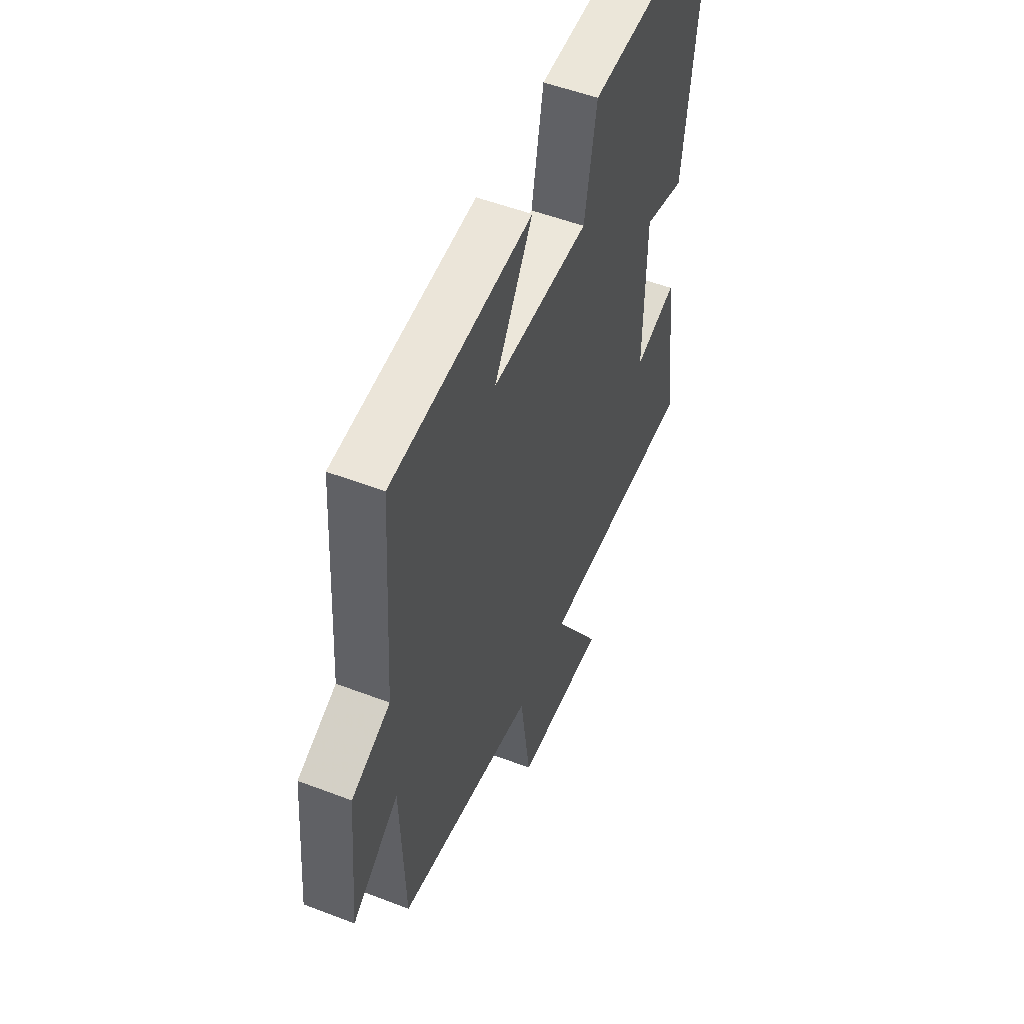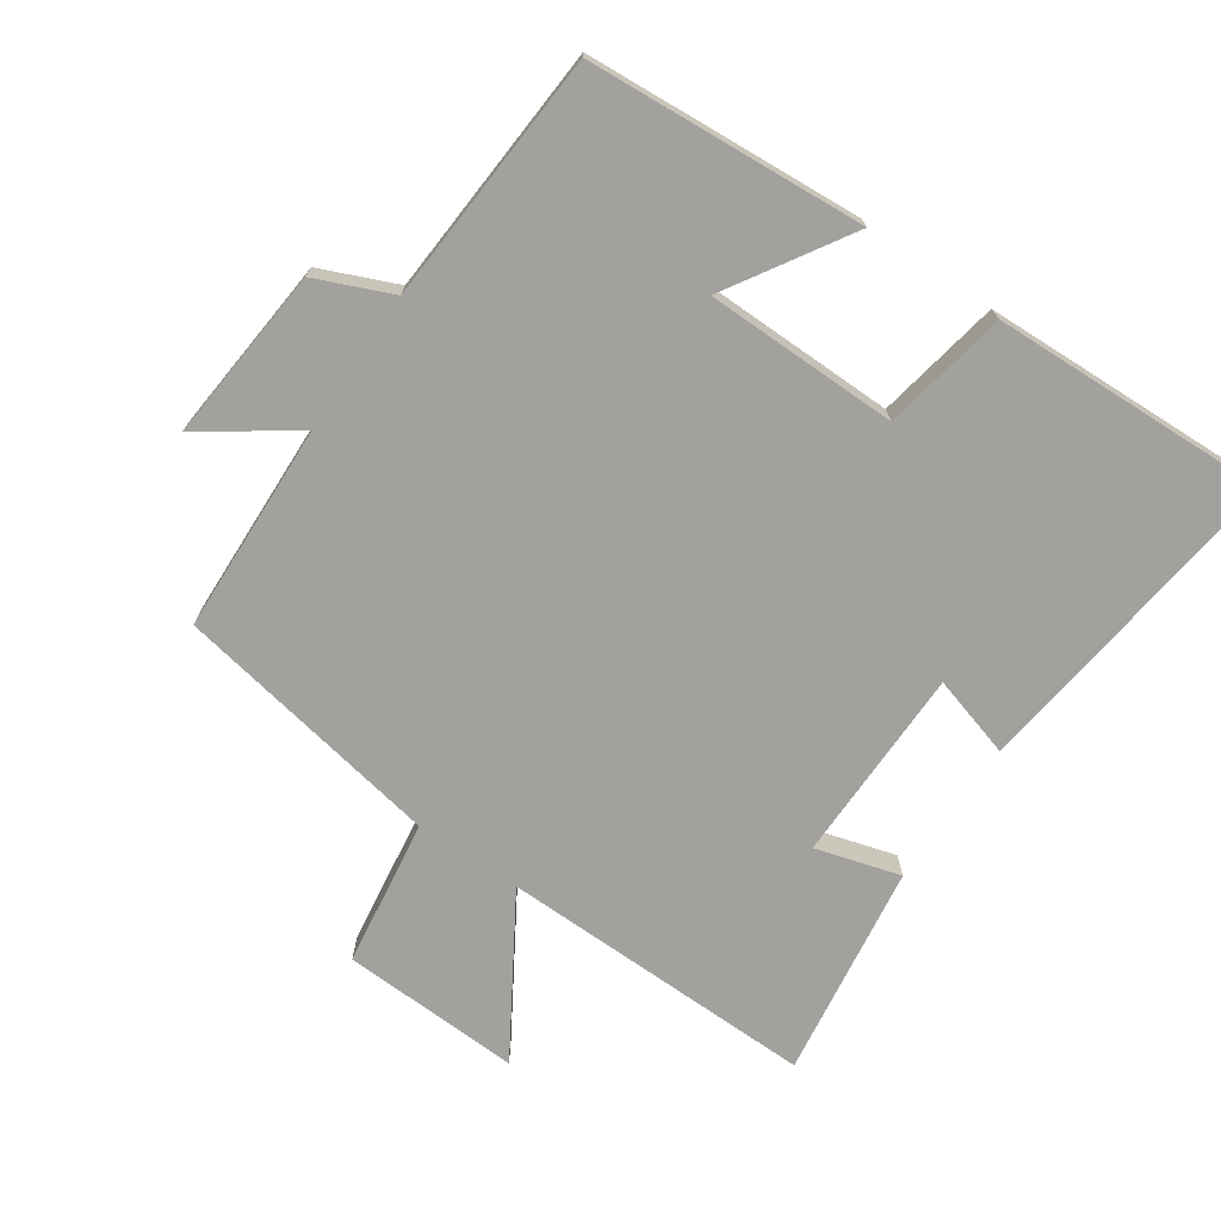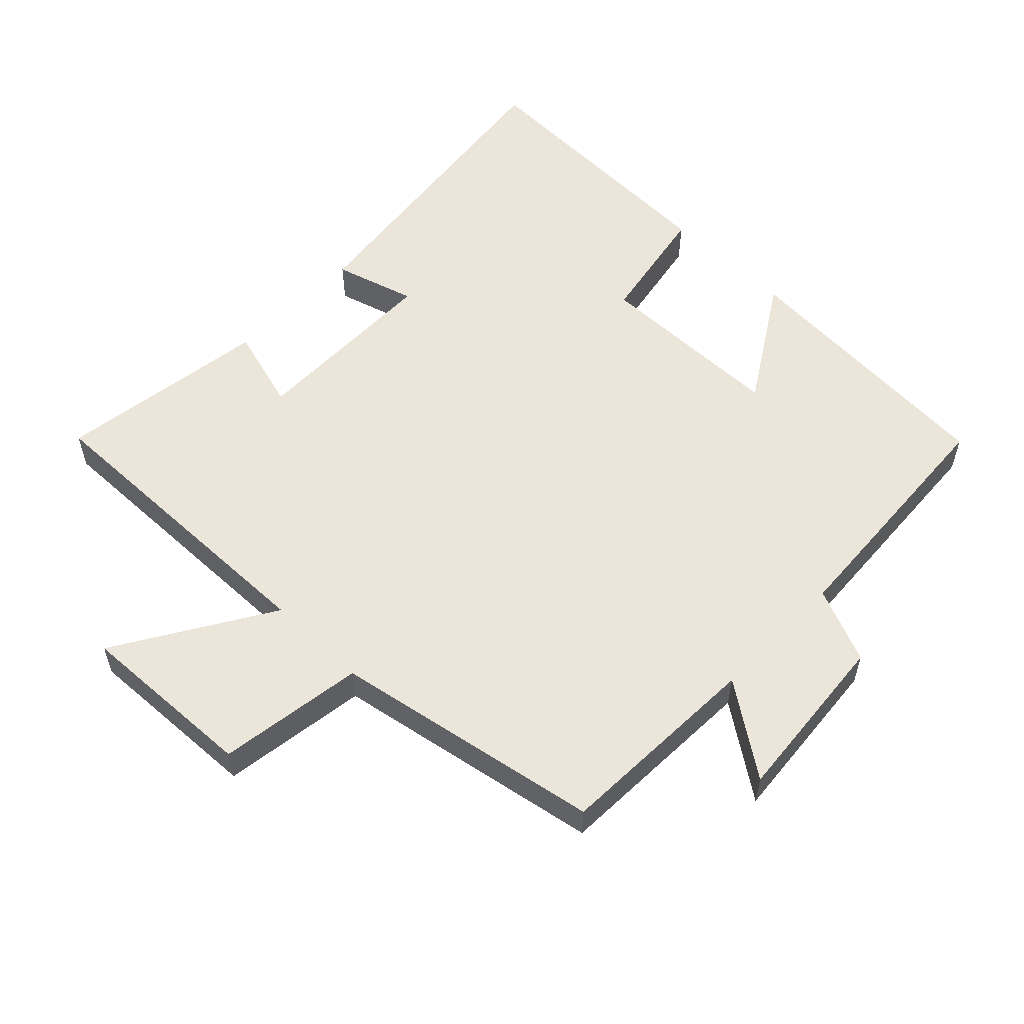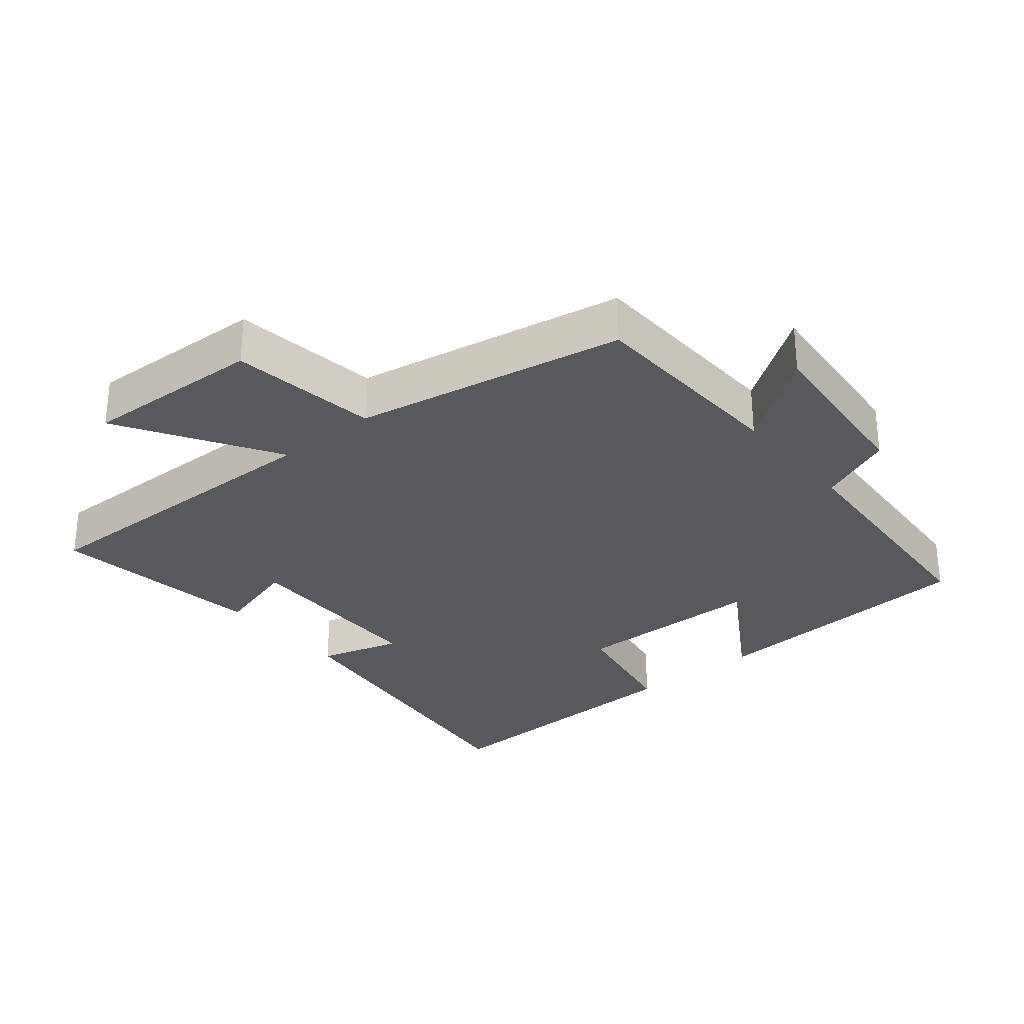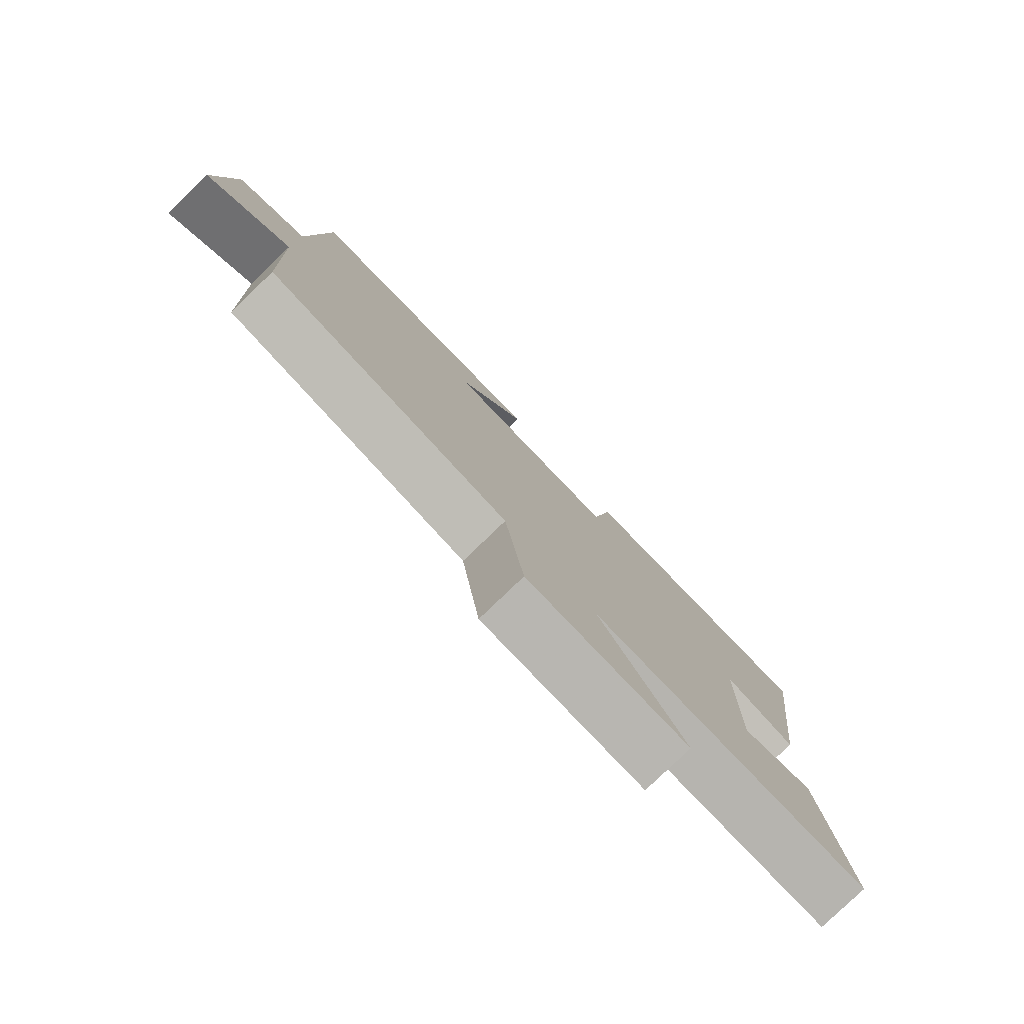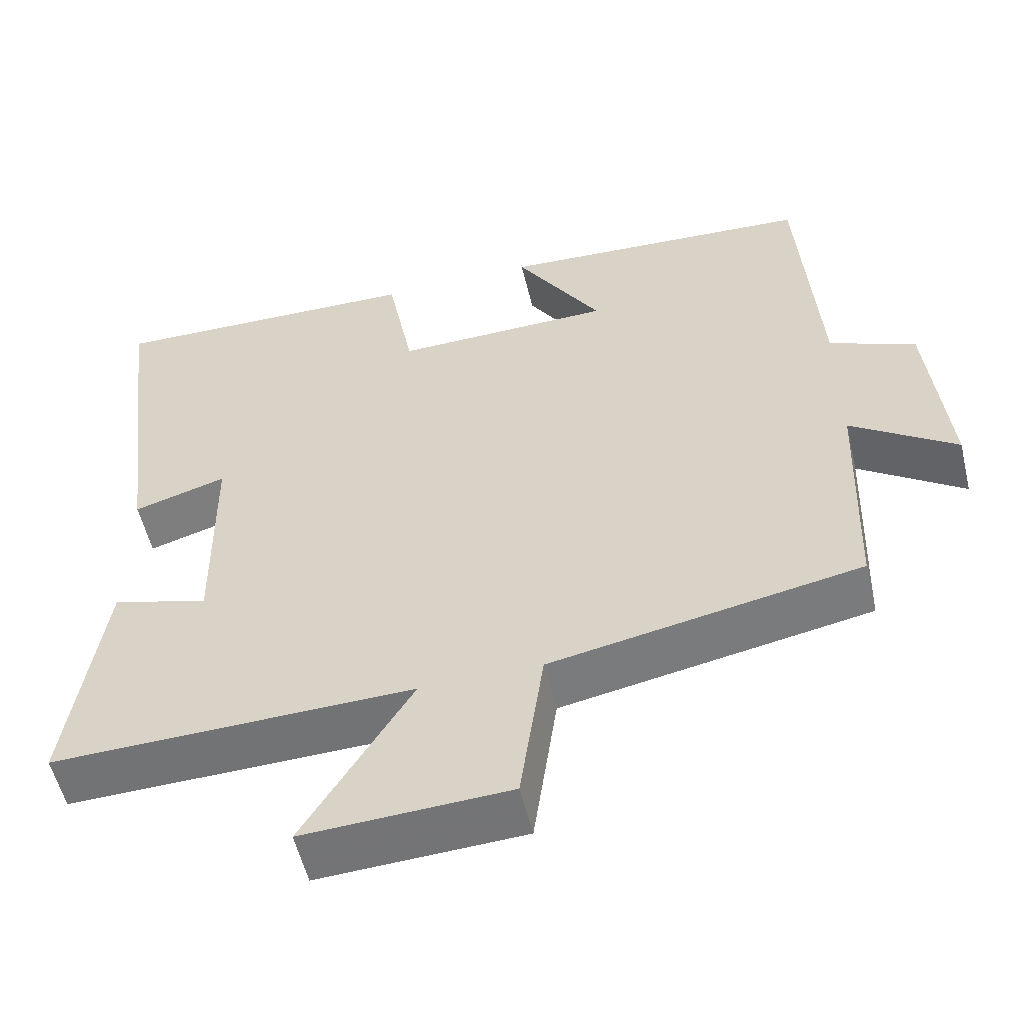
<metadata>
{"format":"obj","ext":"obj","renderer":"f3d","projection":"perspective","resolution":1024,"background":"white","views":[{"elev":52.6,"azim":-67.6,"up":"+Z"},{"elev":-72.1,"azim":-34.2,"up":"+Y"},{"elev":56.0,"azim":-135.8,"up":"+Y"},{"elev":-29.9,"azim":-140.4,"up":"+Y"},{"elev":-79.9,"azim":-46.1,"up":"+Z"},{"elev":-55.4,"azim":-166.5,"up":"+Z"}]}
</metadata>
<code>
v -0.475 0.07 0.473
v -0.062 0.07 0.5
v -0.175 0.07 0.319
v 0.111 0.07 0.315
v 0.146 0.07 0.5
v 0.561 0.07 0.513
v 0.5 0.07 0.03
v 0.378 0.07 0.066
v 0.374 0.07 -0.226
v 0.5 0.07 -0.19
v 0.545 0.07 -0.509
v 0.072 0.07 -0.5
v 0.213 0.07 -0.731
v -0.055 0.07 -0.719
v -0.086 0.07 -0.5
v -0.489 0.07 -0.426
v -0.5 0.07 -0.114
v -0.637 0.07 -0.21
v -0.613 0.07 0.05
v -0.5 0.07 0.098
v -0.475 0 0.473
v -0.062 0 0.5
v -0.175 0 0.319
v 0.111 0 0.315
v 0.146 0 0.5
v 0.561 0 0.513
v 0.5 0 0.03
v 0.378 0 0.066
v 0.374 0 -0.226
v 0.5 0 -0.19
v 0.545 0 -0.509
v 0.072 0 -0.5
v 0.213 0 -0.731
v -0.055 0 -0.719
v -0.086 0 -0.5
v -0.489 0 -0.426
v -0.5 0 -0.114
v -0.637 0 -0.21
v -0.613 0 0.05
v -0.5 0 0.098
f 17 18 19 20
f 15 16 17 20
f 15 20 1
f 12 13 14 15
f 12 15 1
f 9 10 11 12
f 8 9 12
f 5 6 7 8
f 4 5 8 12
f 3 4 12
f 1 2 3
f 1 3 12
f 40 39 38 37
f 40 37 36 35
f 21 40 35
f 35 34 33 32
f 21 35 32
f 32 31 30 29
f 32 29 28
f 28 27 26 25
f 32 28 25 24
f 32 24 23
f 23 22 21
f 32 23 21
f 1 21 22 2
f 2 22 23 3
f 3 23 24 4
f 4 24 25 5
f 5 25 26 6
f 6 26 27 7
f 7 27 28 8
f 8 28 29 9
f 9 29 30 10
f 10 30 31 11
f 11 31 32 12
f 12 32 33 13
f 13 33 34 14
f 14 34 35 15
f 15 35 36 16
f 16 36 37 17
f 17 37 38 18
f 18 38 39 19
f 19 39 40 20
f 20 40 21 1

</code>
